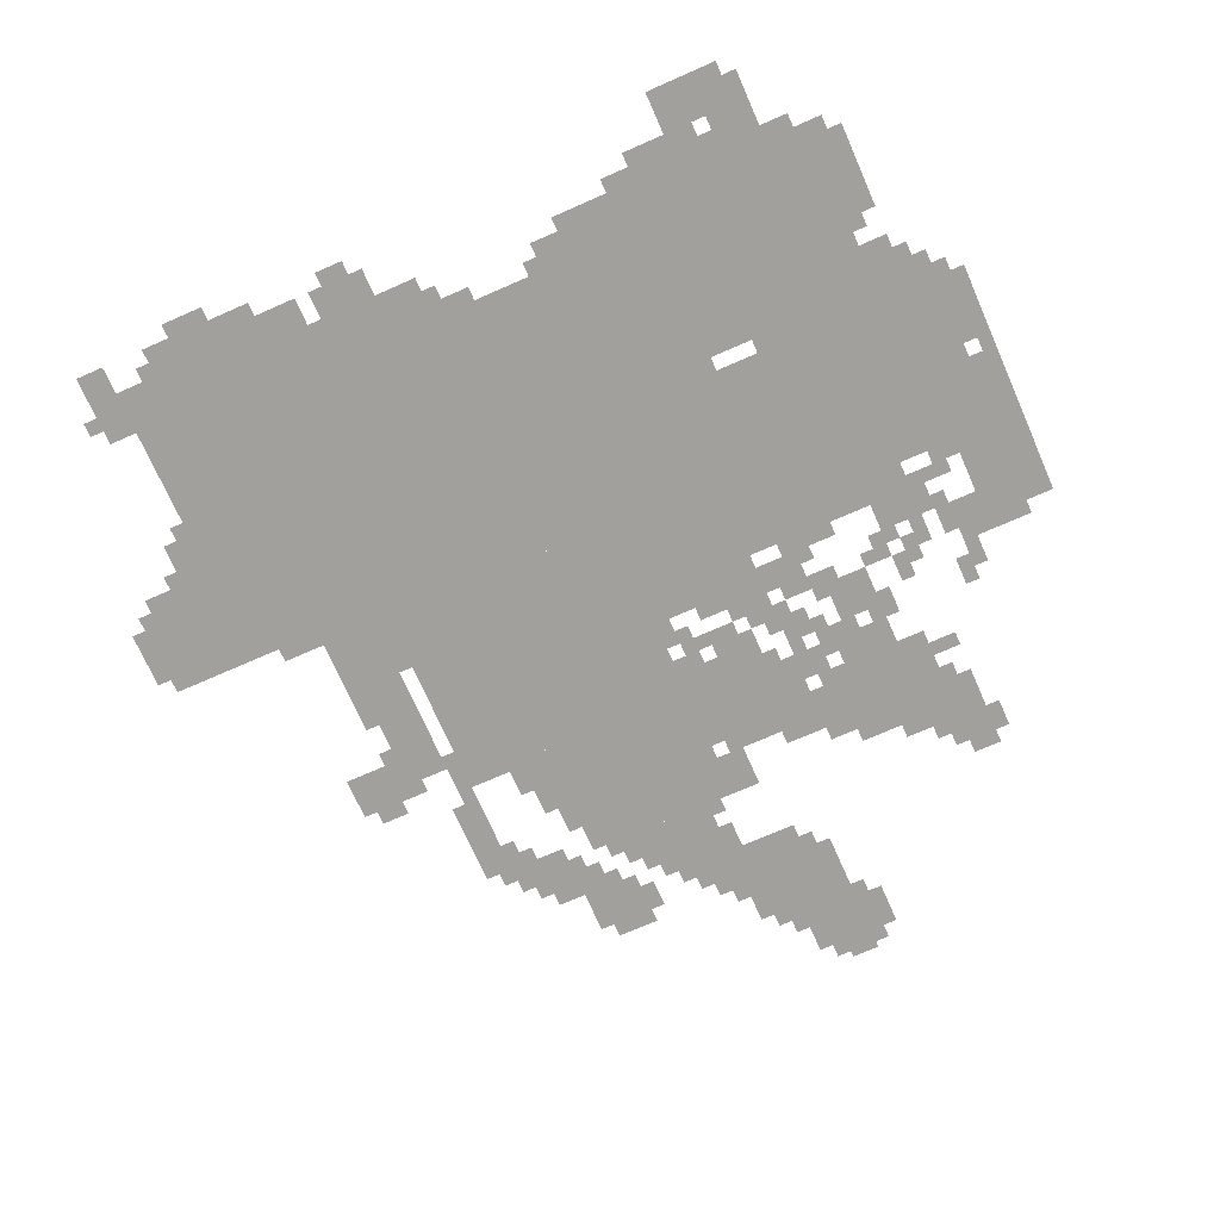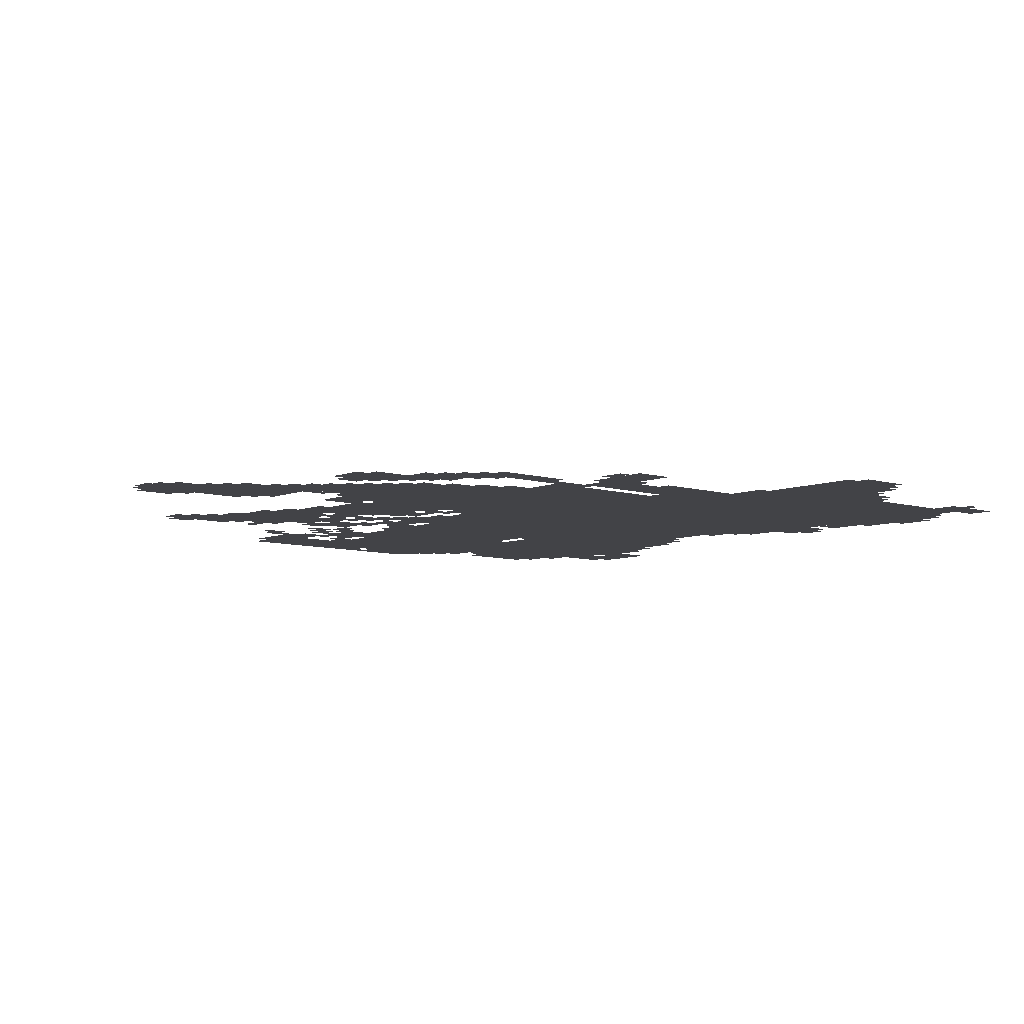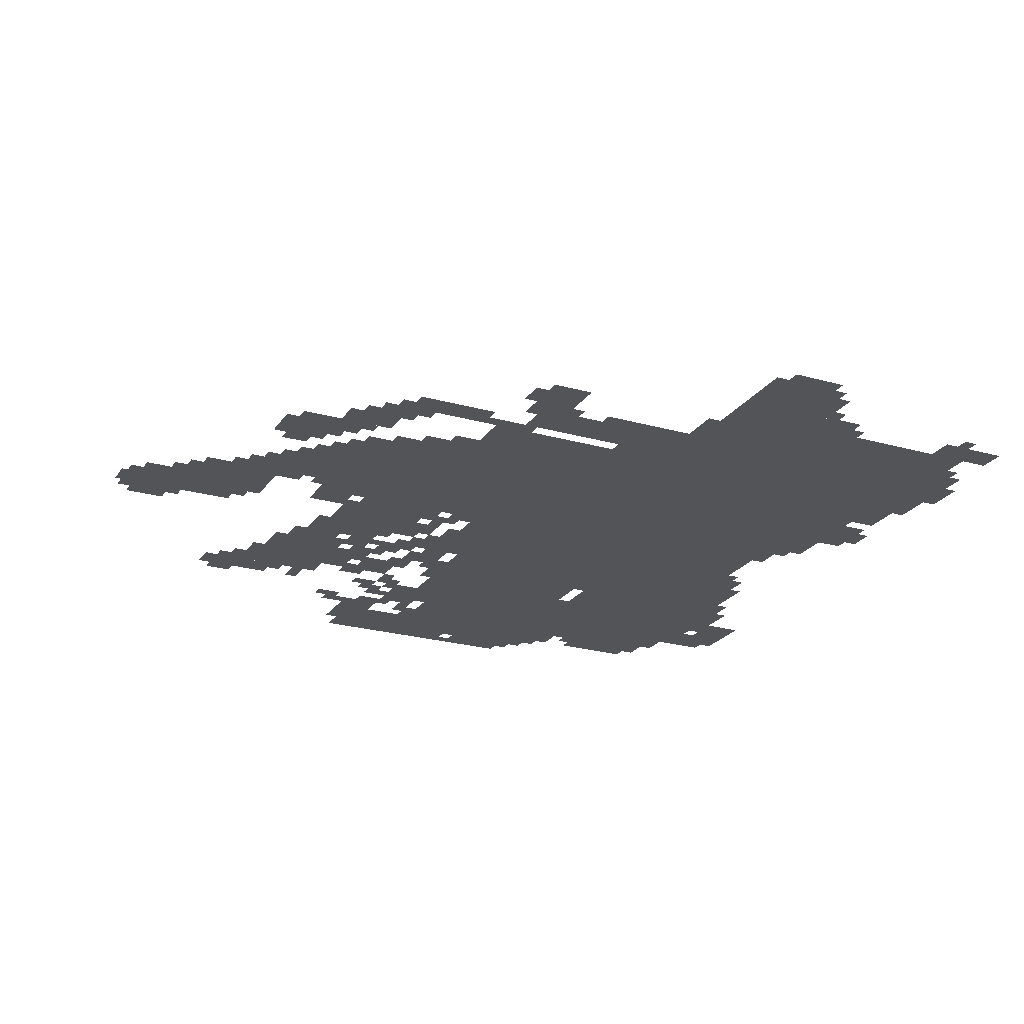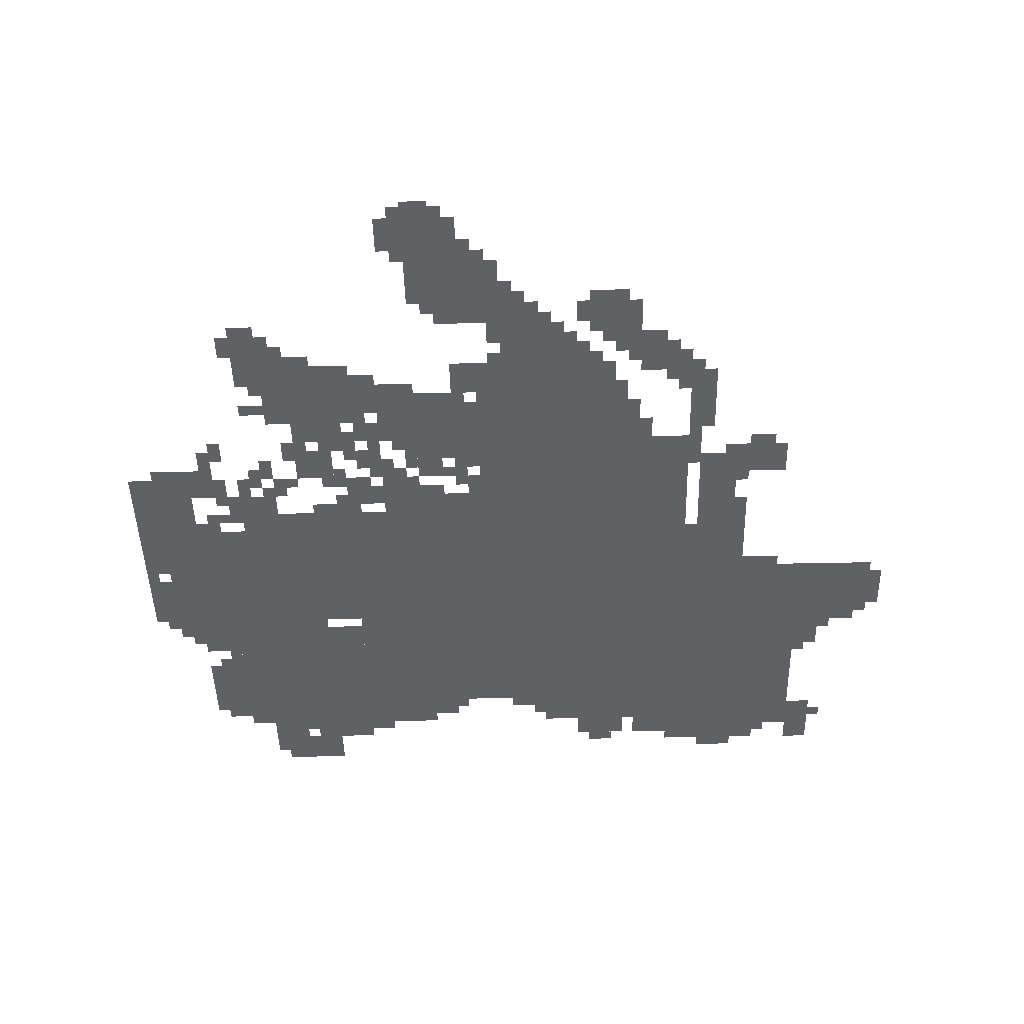
<metadata>
{"format":"obj","ext":"obj","renderer":"f3d","projection":"perspective","resolution":1024,"background":"white","views":[{"elev":-71.6,"azim":-156.2,"up":"+Z"},{"elev":-7.5,"azim":48.8,"up":"+Z"},{"elev":-23.4,"azim":64.4,"up":"+Z"},{"elev":-45.7,"azim":1.4,"up":"+Z"}]}
</metadata>
<code>
g ankeleiqi_3_rw-mesh
v -896 1199 0
v -896 1775 0
v -1472 1775 0
v -1472 1199 0
v -320 1199 0
v -320 1775 0
v -896 1775 0
v -896 1199 0
v -768 495 0
v -768 847 0
v -1120 847 0
v -1120 495 0
v -768 847 0
v -768 1199 0
v -1120 1199 0
v -1120 847 0
v -1568 1455 0
v -1568 1871 0
v -1824 1871 0
v -1824 1455 0
v -1568 1071 0
v -1568 1455 0
v -1824 1455 0
v -1824 1071 0
v -1120 1007 0
v -1120 1199 0
v -1568 1199 0
v -1568 1007 0
v -576 751 0
v -576 1199 0
v -768 1199 0
v -768 751 0
v -96 1231 0
v -96 1455 0
v -320 1455 0
v -320 1231 0
v -1440 495 0
v -1440 687 0
v -1664 687 0
v -1664 495 0
v -1120 623 0
v -1120 815 0
v -1312 815 0
v -1312 623 0
v -1824 1039 0
v -1824 1263 0
v -1984 1263 0
v -1984 1039 0
v -1824 1263 0
v -1824 1487 0
v -1984 1487 0
v -1984 1263 0
v -256 1775 0
v -256 1871 0
v -608 1871 0
v -608 1775 0
v -608 1775 0
v -608 1871 0
v -960 1871 0
v -960 1775 0
v -1152 47 0
v -1152 303 0
v -1280 303 0
v -1280 47 0
v -416 975 0
v -416 1199 0
v -544 1199 0
v -544 975 0
v -1888 879 0
v -1888 1039 0
v -2047 1039 0
v -2047 879 0
v -1472 1679 0
v -1472 1935 0
v -1568 1935 0
v -1568 1679 0
v -1472 1199 0
v -1472 1423 0
v -1568 1423 0
v -1568 1199 0
v -1472 1455 0
v -1472 1679 0
v -1568 1679 0
v -1568 1455 0
v -896 367 0
v -896 495 0
v -1056 495 0
v -1056 367 0
v -1056 175 0
v -1056 367 0
v -1152 367 0
v -1152 175 0
v -1280 1775 0
v -1280 1871 0
v -1472 1871 0
v -1472 1775 0
v -1824 1615 0
v -1824 1807 0
v -1920 1807 0
v -1920 1615 0
v -1568 1935 0
v -1568 2031 0
v -1728 2031 0
v -1728 1935 0
v -448 815 0
v -448 975 0
v -544 975 0
v -544 815 0
v -704 303 0
v -704 431 0
v -800 431 0
v -800 303 0
v -480 1871 0
v -480 1967 0
v -608 1967 0
v -608 1871 0
v -320 783 0
v -320 879 0
v -448 879 0
v -448 783 0
v -352 1871 0
v -352 1967 0
v -480 1967 0
v -480 1871 0
v -256 1455 0
v -256 1615 0
v -320 1615 0
v -320 1455 0
v -256 1615 0
v -256 1775 0
v -320 1775 0
v -320 1615 0
v -1504 783 0
v -1504 879 0
v -1600 879 0
v -1600 783 0
v -608 431 0
v -608 527 0
v -704 527 0
v -704 431 0
v -1472 687 0
v -1472 751 0
v -1600 751 0
v -1600 687 0
v -1376 527 0
v -1376 655 0
v -1440 655 0
v -1440 527 0
v -736 1871 0
v -736 1935 0
v -864 1935 0
v -864 1871 0
v -704 623 0
v -704 751 0
v -768 751 0
v -768 623 0
v -1664 943 0
v -1664 1007 0
v -1792 1007 0
v -1792 943 0
v -32 1263 0
v -32 1391 0
v -96 1391 0
v -96 1263 0
v -1120 943 0
v -1120 1007 0
v -1248 1007 0
v -1248 943 0
v -1248 943 0
v -1248 1007 0
v -1376 1007 0
v -1376 943 0
v -960 303 0
v -960 367 0
v -1056 367 0
v -1056 303 0
v -1280 47 0
v -1280 143 0
v -1344 143 0
v -1344 47 0
v -1120 495 0
v -1120 591 0
v -1184 591 0
v -1184 495 0
v -608 1871 0
v -608 1935 0
v -704 1935 0
v -704 1871 0
v -1664 1871 0
v -1664 1935 0
v -1760 1935 0
v -1760 1871 0
v -192 1455 0
v -192 1551 0
v -256 1551 0
v -256 1455 0
v -1792 879 0
v -1792 943 0
v -1888 943 0
v -1888 879 0
v -1824 1487 0
v -1824 1551 0
v -1920 1551 0
v -1920 1487 0
v -1312 655 0
v -1312 751 0
v -1376 751 0
v -1376 655 0
v -2016 1231 0
v -2016 1423 0
v -2047 1423 0
v -2047 1231 0
v -512 623 0
v -512 719 0
v -576 719 0
v -576 623 0
v -2016 1039 0
v -2016 1231 0
v -2047 1231 0
v -2047 1039 0
v -1568 1007 0
v -1568 1071 0
v -1664 1071 0
v -1664 1007 0
v -1664 1007 0
v -1664 1071 0
v -1760 1071 0
v -1760 1007 0
v -512 527 0
v -512 623 0
v -576 623 0
v -576 527 0
v -192 1871 0
v -192 1967 0
v -256 1967 0
v -256 1871 0
v -1312 559 0
v -1312 655 0
v -1376 655 0
v -1376 559 0
v -1664 463 0
v -1664 559 0
v -1728 559 0
v -1728 463 0
v -1664 367 0
v -1664 463 0
v -1728 463 0
v -1728 367 0
v -832 431 0
v -832 495 0
v -896 495 0
v -896 431 0
v -1152 303 0
v -1152 367 0
v -1216 367 0
v -1216 303 0
v -1312 847 0
v -1312 911 0
v -1376 911 0
v -1376 847 0
v -1440 943 0
v -1440 1007 0
v -1504 1007 0
v -1504 943 0
v -1216 1775 0
v -1216 1839 0
v -1280 1839 0
v -1280 1775 0
v -1568 1871 0
v -1568 1935 0
v -1632 1935 0
v -1632 1871 0
v -1344 911 0
v -1344 943 0
v -1472 943 0
v -1472 911 0
v -192 1807 0
v -192 1871 0
v -256 1871 0
v -256 1807 0
v -1216 911 0
v -1216 943 0
v -1344 943 0
v -1344 911 0
v -1984 1263 0
v -1984 1359 0
v -2016 1359 0
v -2016 1263 0
v -1984 1135 0
v -1984 1231 0
v -2016 1231 0
v -2016 1135 0
v -1376 687 0
v -1376 783 0
v -1408 783 0
v -1408 687 0
v -1984 1359 0
v -1984 1455 0
v -2016 1455 0
v -2016 1359 0
v -1824 847 0
v -1824 879 0
v -1920 879 0
v -1920 847 0
v -1984 1039 0
v -1984 1135 0
v -2016 1135 0
v -2016 1039 0
v -1152 591 0
v -1152 623 0
v -1248 623 0
v -1248 591 0
v -1376 783 0
v -1376 879 0
v -1408 879 0
v -1408 783 0
v -1120 815 0
v -1120 847 0
v -1184 847 0
v -1184 815 0
v -1664 815 0
v -1664 879 0
v -1696 879 0
v -1696 815 0
v -1696 847 0
v -1696 911 0
v -1728 911 0
v -1728 847 0
v -1600 751 0
v -1600 815 0
v -1632 815 0
v -1632 751 0
v -1728 1935 0
v -1728 1999 0
v -1760 1999 0
v -1760 1935 0
v -1408 783 0
v -1408 847 0
v -1440 847 0
v -1440 783 0
v -1824 783 0
v -1824 847 0
v -1856 847 0
v -1856 783 0
v -1728 879 0
v -1728 943 0
v -1760 943 0
v -1760 879 0
v -1824 1807 0
v -1824 1839 0
v -1888 1839 0
v -1888 1807 0
v -1824 1551 0
v -1824 1615 0
v -1856 1615 0
v -1856 1551 0
v -768 1935 0
v -768 1967 0
v -832 1967 0
v -832 1935 0
v -1408 1871 0
v -1408 1903 0
v -1472 1903 0
v -1472 1871 0
v -1120 879 0
v -1120 943 0
v -1152 943 0
v -1152 879 0
v -1632 879 0
v -1632 943 0
v -1664 943 0
v -1664 879 0
v -1504 975 0
v -1504 1007 0
v -1568 1007 0
v -1568 975 0
v -1376 943 0
v -1376 975 0
v -1440 975 0
v -1440 943 0
v -1056 367 0
v -1056 431 0
v -1088 431 0
v -1088 367 0
v -832 303 0
v -832 367 0
v -864 367 0
v -864 303 0
v -1728 399 0
v -1728 463 0
v -1760 463 0
v -1760 399 0
v -640 399 0
v -640 431 0
v -704 431 0
v -704 399 0
v -992 271 0
v -992 303 0
v -1056 303 0
v -1056 271 0
v -1088 143 0
v -1088 175 0
v -1152 175 0
v -1152 143 0
v -1216 0 0
v -1216 15 0
v -1280 15 0
v -1280 0 0
v -736 271 0
v -736 303 0
v -800 303 0
v -800 271 0
v -1472 751 0
v -1472 783 0
v -1536 783 0
v -1536 751 0
v -672 687 0
v -672 751 0
v -704 751 0
v -704 687 0
v -1792 751 0
v -1792 815 0
v -1824 815 0
v -1824 751 0
v -352 751 0
v -352 783 0
v -416 783 0
v -416 751 0
v -704 431 0
v -704 495 0
v -736 495 0
v -736 431 0
v -1600 431 0
v -1600 463 0
v -1664 463 0
v -1664 431 0
v -1664 623 0
v -1664 655 0
v -1728 655 0
v -1728 623 0
v -736 559 0
v -736 623 0
v -768 623 0
v -768 559 0
v -576 463 0
v -576 527 0
v -608 527 0
v -608 463 0
v -576 527 0
v -576 591 0
v -608 591 0
v -608 527 0
v -544 783 0
v -544 847 0
v -576 847 0
v -576 783 0
v -1536 463 0
v -1536 495 0
v -1600 495 0
v -1600 463 0
v -800 271 0
v -800 335 0
v -832 335 0
v -832 271 0
v -800 335 0
v -800 399 0
v -832 399 0
v -832 335 0
v -1600 463 0
v -1600 495 0
v -1664 495 0
v -1664 463 0
v -1216 847 0
v -1216 879 0
v -1280 879 0
v -1280 847 0
v -544 1135 0
v -544 1199 0
v -576 1199 0
v -576 1135 0
v -1248 591 0
v -1248 623 0
v -1312 623 0
v -1312 591 0
v -1920 847 0
v -1920 879 0
v -1984 879 0
v -1984 847 0
v -544 1071 0
v -544 1135 0
v -576 1135 0
v -576 1071 0
v -1152 847 0
v -1152 879 0
v -1216 879 0
v -1216 847 0
v -1472 879 0
v -1472 911 0
v -1536 911 0
v -1536 879 0
v -1408 879 0
v -1408 911 0
v -1472 911 0
v -1472 879 0
v -1184 15 0
v -1184 47 0
v -1248 47 0
v -1248 15 0
v -544 719 0
v -544 783 0
v -576 783 0
v -576 719 0
v -1440 751 0
v -1440 815 0
v -1472 815 0
v -1472 751 0
v -1760 1007 0
v -1760 1039 0
v -1824 1039 0
v -1824 1007 0
v -1216 815 0
v -1216 847 0
v -1280 847 0
v -1280 815 0
v -1408 687 0
v -1408 751 0
v -1440 751 0
v -1440 687 0
v -960 1775 0
v -960 1807 0
v -1024 1807 0
v -1024 1775 0
v -1248 15 0
v -1248 47 0
v -1312 47 0
v -1312 15 0
v -256 1871 0
v -256 1903 0
v -320 1903 0
v -320 1871 0
v -416 1967 0
v -416 1999 0
v -480 1999 0
v -480 1967 0
v -1280 559 0
v -1280 591 0
v -1312 591 0
v -1312 559 0
v -1280 879 0
v -1280 911 0
v -1312 911 0
v -1312 879 0
v -608 527 0
v -608 559 0
v -640 559 0
v -640 527 0
v -1664 559 0
v -1664 591 0
v -1696 591 0
v -1696 559 0
v -1568 751 0
v -1568 783 0
v -1600 783 0
v -1600 751 0
v -448 783 0
v -448 815 0
v -480 815 0
v -480 783 0
v -1312 751 0
v -1312 783 0
v -1344 783 0
v -1344 751 0
v -1600 879 0
v -1600 911 0
v -1632 911 0
v -1632 879 0
v -1472 847 0
v -1472 879 0
v -1504 879 0
v -1504 847 0
v -1344 815 0
v -1344 847 0
v -1376 847 0
v -1376 815 0
v -544 495 0
v -544 527 0
v -576 527 0
v -576 495 0
v -928 335 0
v -928 367 0
v -960 367 0
v -960 335 0
v -1632 399 0
v -1632 431 0
v -1664 431 0
v -1664 399 0
v -1216 303 0
v -1216 335 0
v -1248 335 0
v -1248 303 0
v -1280 143 0
v -1280 175 0
v -1312 175 0
v -1312 143 0
v -1024 239 0
v -1024 271 0
v -1056 271 0
v -1056 239 0
v -1056 463 0
v -1056 495 0
v -1088 495 0
v -1088 463 0
v -800 463 0
v -800 495 0
v -832 495 0
v -832 463 0
v -736 431 0
v -736 463 0
v -768 463 0
v -768 431 0
v -864 399 0
v -864 431 0
v -896 431 0
v -896 399 0
v -1120 111 0
v -1120 143 0
v -1152 143 0
v -1152 111 0
v -1152 879 0
v -1152 911 0
v -1184 911 0
v -1184 879 0
v -480 1967 0
v -480 1999 0
v -512 1999 0
v -512 1967 0
v -320 1871 0
v -320 1903 0
v -352 1903 0
v -352 1871 0
v -320 1903 0
v -320 1935 0
v -352 1935 0
v -352 1903 0
v -160 1839 0
v -160 1871 0
v -192 1871 0
v -192 1839 0
v -1632 1871 0
v -1632 1903 0
v -1664 1903 0
v -1664 1871 0
v -1440 719 0
v -1440 751 0
v -1472 751 0
v -1472 719 0
v -1408 655 0
v -1408 687 0
v -1440 687 0
v -1440 655 0
v -1280 815 0
v -1280 847 0
v -1312 847 0
v -1312 815 0
v -1024 1775 0
v -1024 1807 0
v -1056 1807 0
v -1056 1775 0
v -1824 1007 0
v -1824 1039 0
v -1856 1039 0
v -1856 1007 0
v -960 1807 0
v -960 1839 0
v -992 1839 0
v -992 1807 0
v -64 1231 0
v -64 1263 0
v -96 1263 0
v -96 1231 0
v -64 1391 0
v -64 1423 0
v -96 1423 0
v -96 1391 0
v -1792 943 0
v -1792 975 0
v -1824 975 0
v -1824 943 0
v -416 879 0
v -416 911 0
v -448 911 0
v -448 879 0
v -1664 911 0
v -1664 943 0
v -1696 943 0
v -1696 911 0
v -1856 1583 0
v -1856 1615 0
v -1888 1615 0
v -1888 1583 0
v -1184 1775 0
v -1184 1807 0
v -1216 1807 0
v -1216 1775 0
v -224 1551 0
v -224 1583 0
v -256 1583 0
v -256 1551 0
v -160 1455 0
v -160 1487 0
v -192 1487 0
v -192 1455 0
v -1920 1487 0
v -1920 1519 0
v -1952 1519 0
v -1952 1487 0
g ankeleiqi_3_rw-mesh_0
f 3 2 1
f 1 4 3
f 7 6 5
f 5 8 7
f 11 10 9
f 9 12 11
f 15 14 13
f 13 16 15
f 19 18 17
f 17 20 19
f 23 22 21
f 21 24 23
f 27 26 25
f 25 28 27
f 31 30 29
f 29 32 31
f 35 34 33
f 33 36 35
f 39 38 37
f 37 40 39
f 43 42 41
f 41 44 43
f 47 46 45
f 45 48 47
f 51 50 49
f 49 52 51
f 55 54 53
f 53 56 55
f 59 58 57
f 57 60 59
f 63 62 61
f 61 64 63
f 67 66 65
f 65 68 67
f 71 70 69
f 69 72 71
f 75 74 73
f 73 76 75
f 79 78 77
f 77 80 79
f 83 82 81
f 81 84 83
f 87 86 85
f 85 88 87
f 91 90 89
f 89 92 91
f 95 94 93
f 93 96 95
f 99 98 97
f 97 100 99
f 103 102 101
f 101 104 103
f 107 106 105
f 105 108 107
f 111 110 109
f 109 112 111
f 115 114 113
f 113 116 115
f 119 118 117
f 117 120 119
f 123 122 121
f 121 124 123
f 127 126 125
f 125 128 127
f 131 130 129
f 129 132 131
f 135 134 133
f 133 136 135
f 139 138 137
f 137 140 139
f 143 142 141
f 141 144 143
f 147 146 145
f 145 148 147
f 151 150 149
f 149 152 151
f 155 154 153
f 153 156 155
f 159 158 157
f 157 160 159
f 163 162 161
f 161 164 163
f 167 166 165
f 165 168 167
f 171 170 169
f 169 172 171
f 175 174 173
f 173 176 175
f 179 178 177
f 177 180 179
f 183 182 181
f 181 184 183
f 187 186 185
f 185 188 187
f 191 190 189
f 189 192 191
f 195 194 193
f 193 196 195
f 199 198 197
f 197 200 199
f 203 202 201
f 201 204 203
f 207 206 205
f 205 208 207
f 211 210 209
f 209 212 211
f 215 214 213
f 213 216 215
f 219 218 217
f 217 220 219
f 223 222 221
f 221 224 223
f 227 226 225
f 225 228 227
f 231 230 229
f 229 232 231
f 235 234 233
f 233 236 235
f 239 238 237
f 237 240 239
f 243 242 241
f 241 244 243
f 247 246 245
f 245 248 247
f 251 250 249
f 249 252 251
f 255 254 253
f 253 256 255
f 259 258 257
f 257 260 259
f 263 262 261
f 261 264 263
f 267 266 265
f 265 268 267
f 271 270 269
f 269 272 271
f 275 274 273
f 273 276 275
f 279 278 277
f 277 280 279
f 283 282 281
f 281 284 283
f 287 286 285
f 285 288 287
f 291 290 289
f 289 292 291
f 295 294 293
f 293 296 295
f 299 298 297
f 297 300 299
f 303 302 301
f 301 304 303
f 307 306 305
f 305 308 307
f 311 310 309
f 309 312 311
f 315 314 313
f 313 316 315
f 319 318 317
f 317 320 319
f 323 322 321
f 321 324 323
f 327 326 325
f 325 328 327
f 331 330 329
f 329 332 331
f 335 334 333
f 333 336 335
f 339 338 337
f 337 340 339
f 343 342 341
f 341 344 343
f 347 346 345
f 345 348 347
f 351 350 349
f 349 352 351
f 355 354 353
f 353 356 355
f 359 358 357
f 357 360 359
f 363 362 361
f 361 364 363
f 367 366 365
f 365 368 367
f 371 370 369
f 369 372 371
f 375 374 373
f 373 376 375
f 379 378 377
f 377 380 379
f 383 382 381
f 381 384 383
f 387 386 385
f 385 388 387
f 391 390 389
f 389 392 391
f 395 394 393
f 393 396 395
f 399 398 397
f 397 400 399
f 403 402 401
f 401 404 403
f 407 406 405
f 405 408 407
f 411 410 409
f 409 412 411
f 415 414 413
f 413 416 415
f 419 418 417
f 417 420 419
f 423 422 421
f 421 424 423
f 427 426 425
f 425 428 427
f 431 430 429
f 429 432 431
f 435 434 433
f 433 436 435
f 439 438 437
f 437 440 439
f 443 442 441
f 441 444 443
f 447 446 445
f 445 448 447
f 451 450 449
f 449 452 451
f 455 454 453
f 453 456 455
f 459 458 457
f 457 460 459
f 463 462 461
f 461 464 463
f 467 466 465
f 465 468 467
f 471 470 469
f 469 472 471
f 475 474 473
f 473 476 475
f 479 478 477
f 477 480 479
f 483 482 481
f 481 484 483
f 487 486 485
f 485 488 487
f 491 490 489
f 489 492 491
f 495 494 493
f 493 496 495
f 499 498 497
f 497 500 499
f 503 502 501
f 501 504 503
f 507 506 505
f 505 508 507
f 511 510 509
f 509 512 511
f 515 514 513
f 513 516 515
f 519 518 517
f 517 520 519
f 523 522 521
f 521 524 523
f 527 526 525
f 525 528 527
f 531 530 529
f 529 532 531
f 535 534 533
f 533 536 535
f 539 538 537
f 537 540 539
f 543 542 541
f 541 544 543
f 547 546 545
f 545 548 547
f 551 550 549
f 549 552 551
f 555 554 553
f 553 556 555
f 559 558 557
f 557 560 559
f 563 562 561
f 561 564 563
f 567 566 565
f 565 568 567
f 571 570 569
f 569 572 571
f 575 574 573
f 573 576 575
f 579 578 577
f 577 580 579
f 583 582 581
f 581 584 583
f 587 586 585
f 585 588 587
f 591 590 589
f 589 592 591
f 595 594 593
f 593 596 595
f 599 598 597
f 597 600 599
f 603 602 601
f 601 604 603
f 607 606 605
f 605 608 607
f 611 610 609
f 609 612 611
f 615 614 613
f 613 616 615
f 619 618 617
f 617 620 619
f 623 622 621
f 621 624 623
f 627 626 625
f 625 628 627
f 631 630 629
f 629 632 631
f 635 634 633
f 633 636 635
f 639 638 637
f 637 640 639
f 643 642 641
f 641 644 643
f 647 646 645
f 645 648 647
f 651 650 649
f 649 652 651
f 655 654 653
f 653 656 655
f 659 658 657
f 657 660 659
f 663 662 661
f 661 664 663
f 667 666 665
f 665 668 667
f 671 670 669
f 669 672 671
f 675 674 673
f 673 676 675
f 679 678 677
f 677 680 679
f 683 682 681
f 681 684 683
f 687 686 685
f 685 688 687
f 691 690 689
f 689 692 691
f 695 694 693
f 693 696 695
f 699 698 697
f 697 700 699
f 703 702 701
f 701 704 703
f 707 706 705
f 705 708 707
f 711 710 709
f 709 712 711
f 715 714 713
f 713 716 715

</code>
